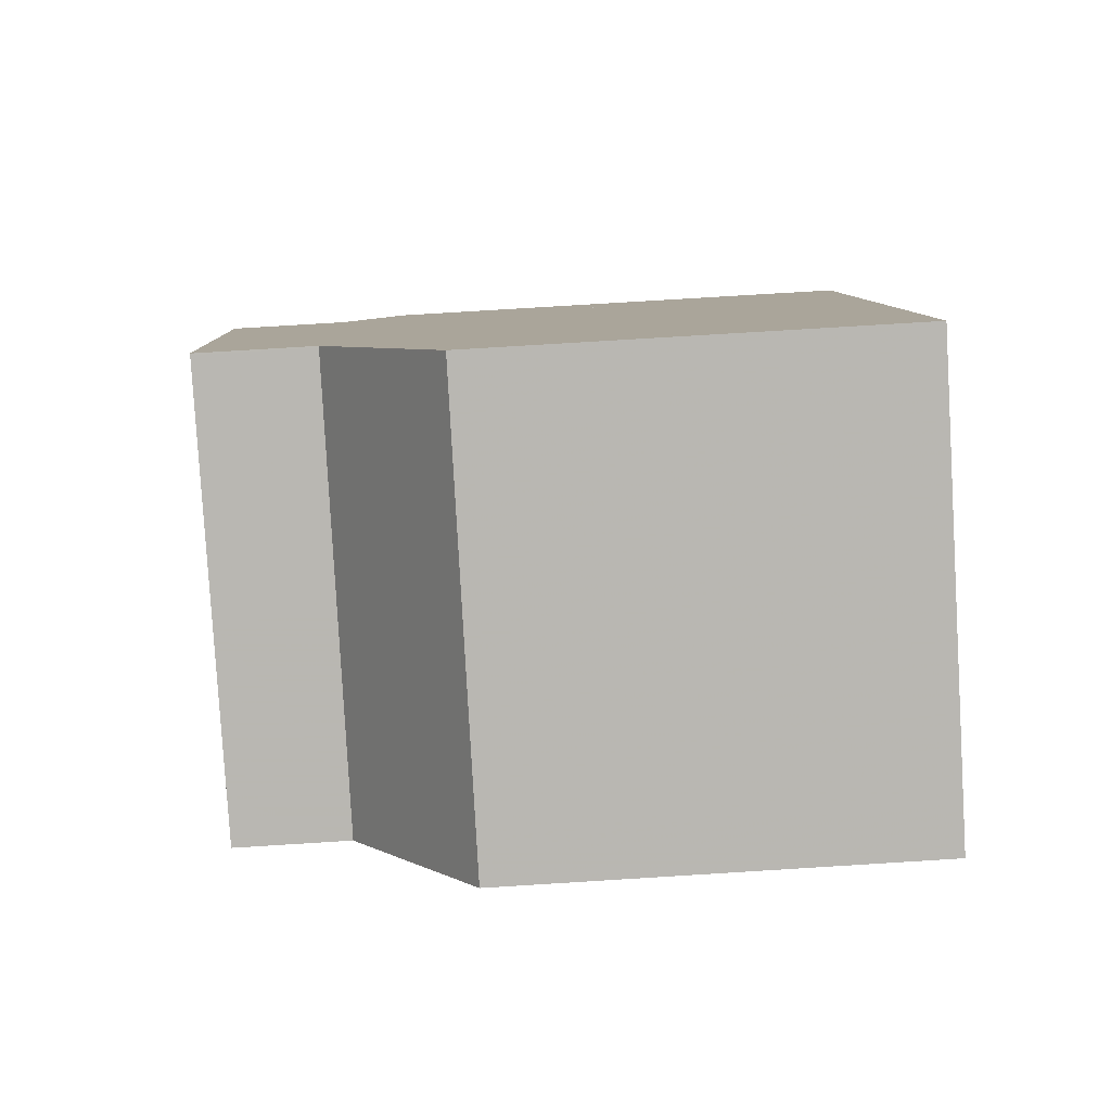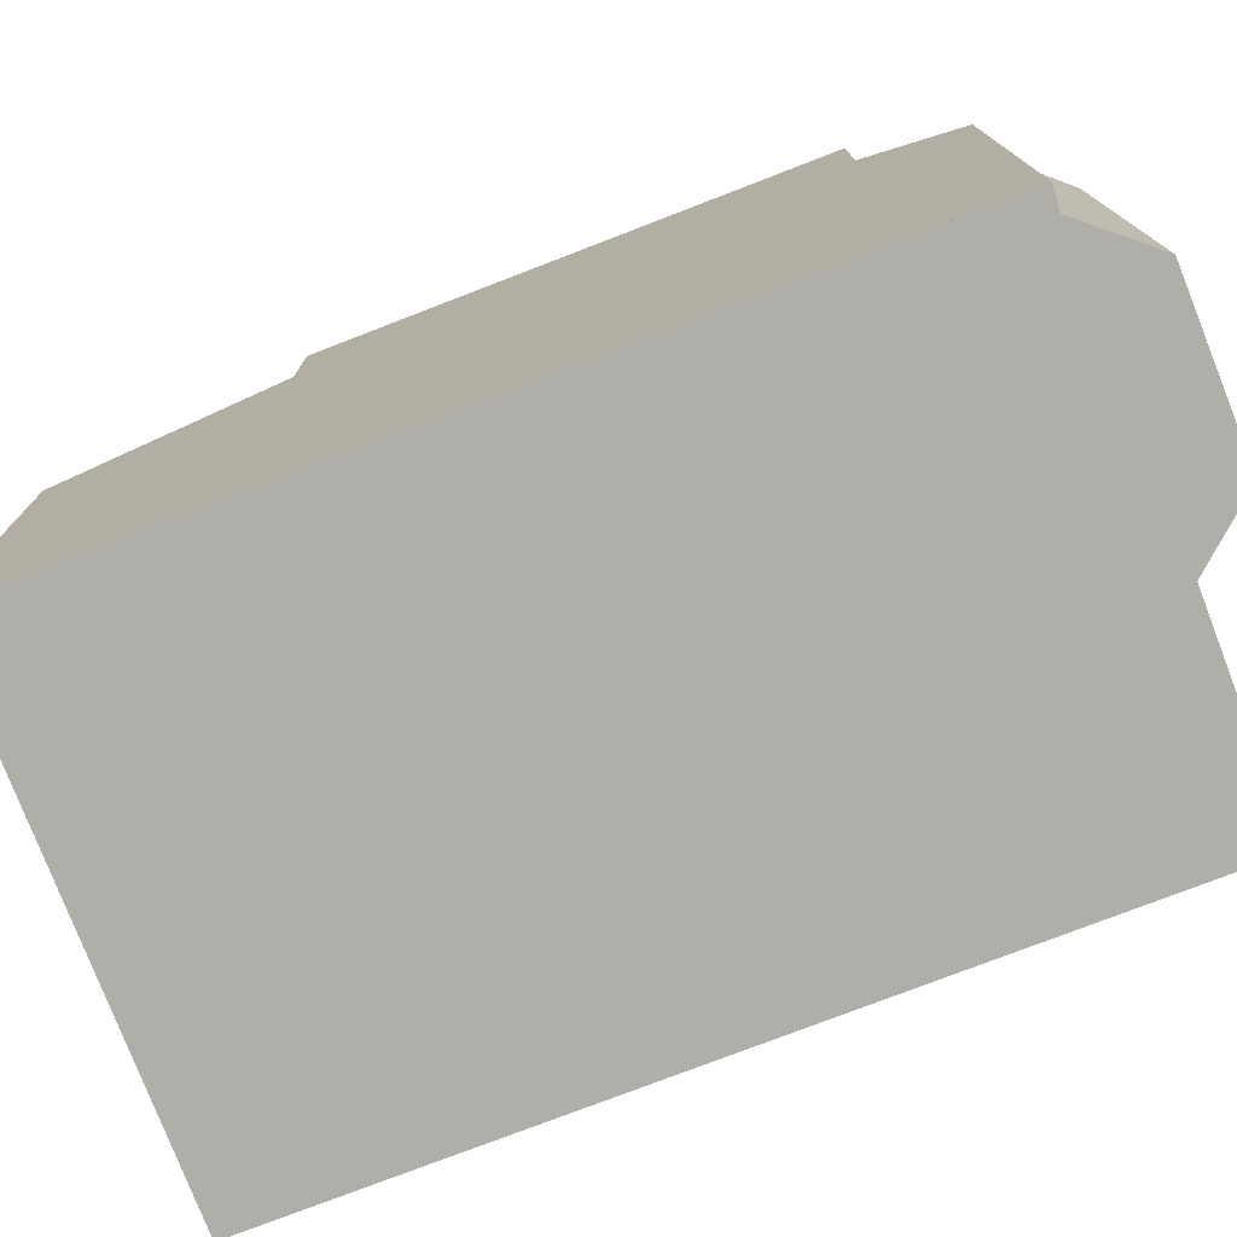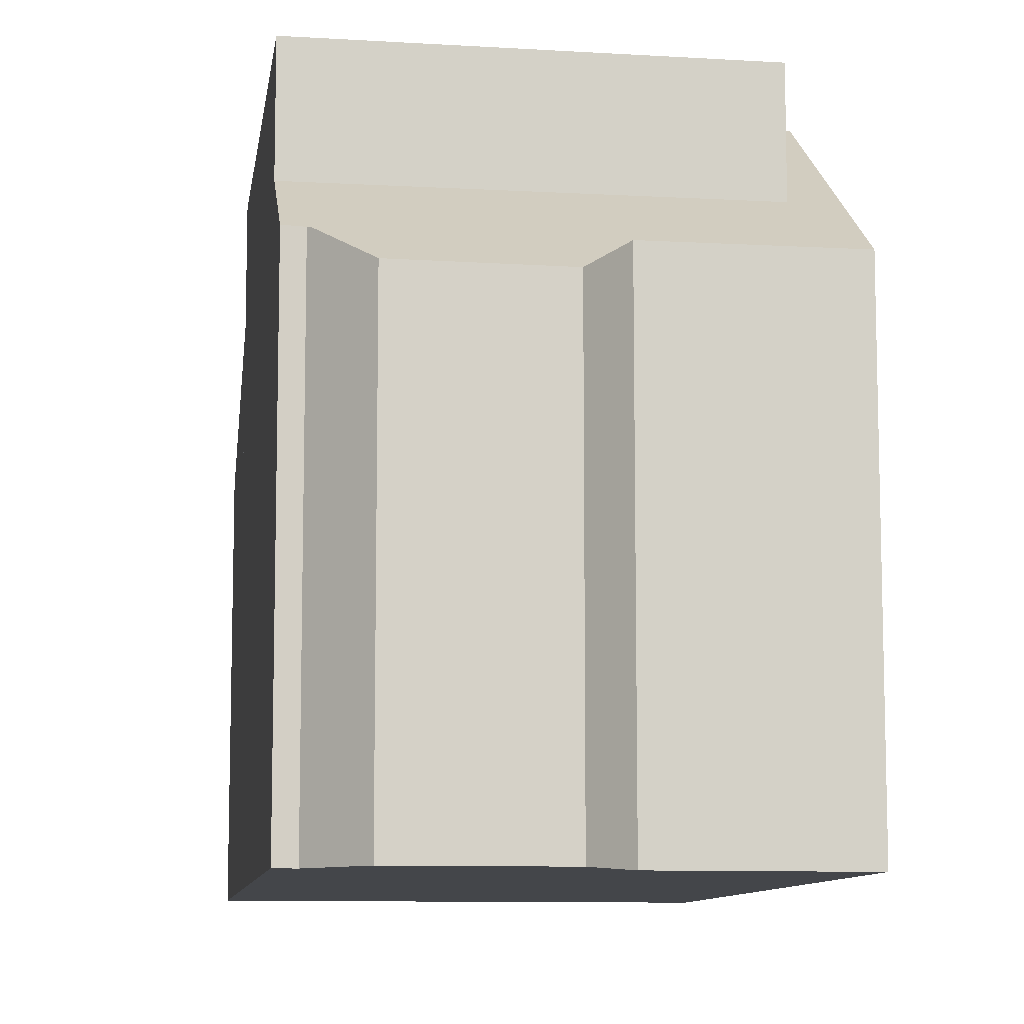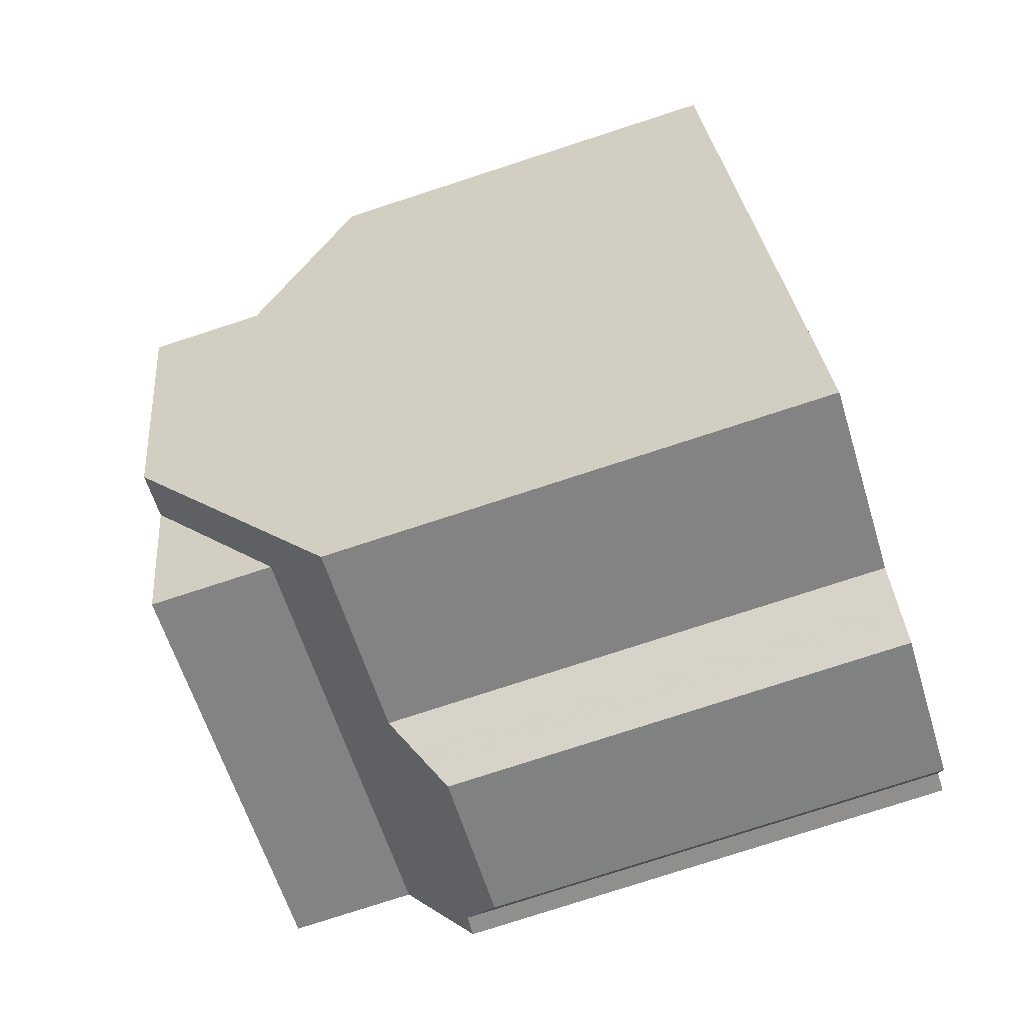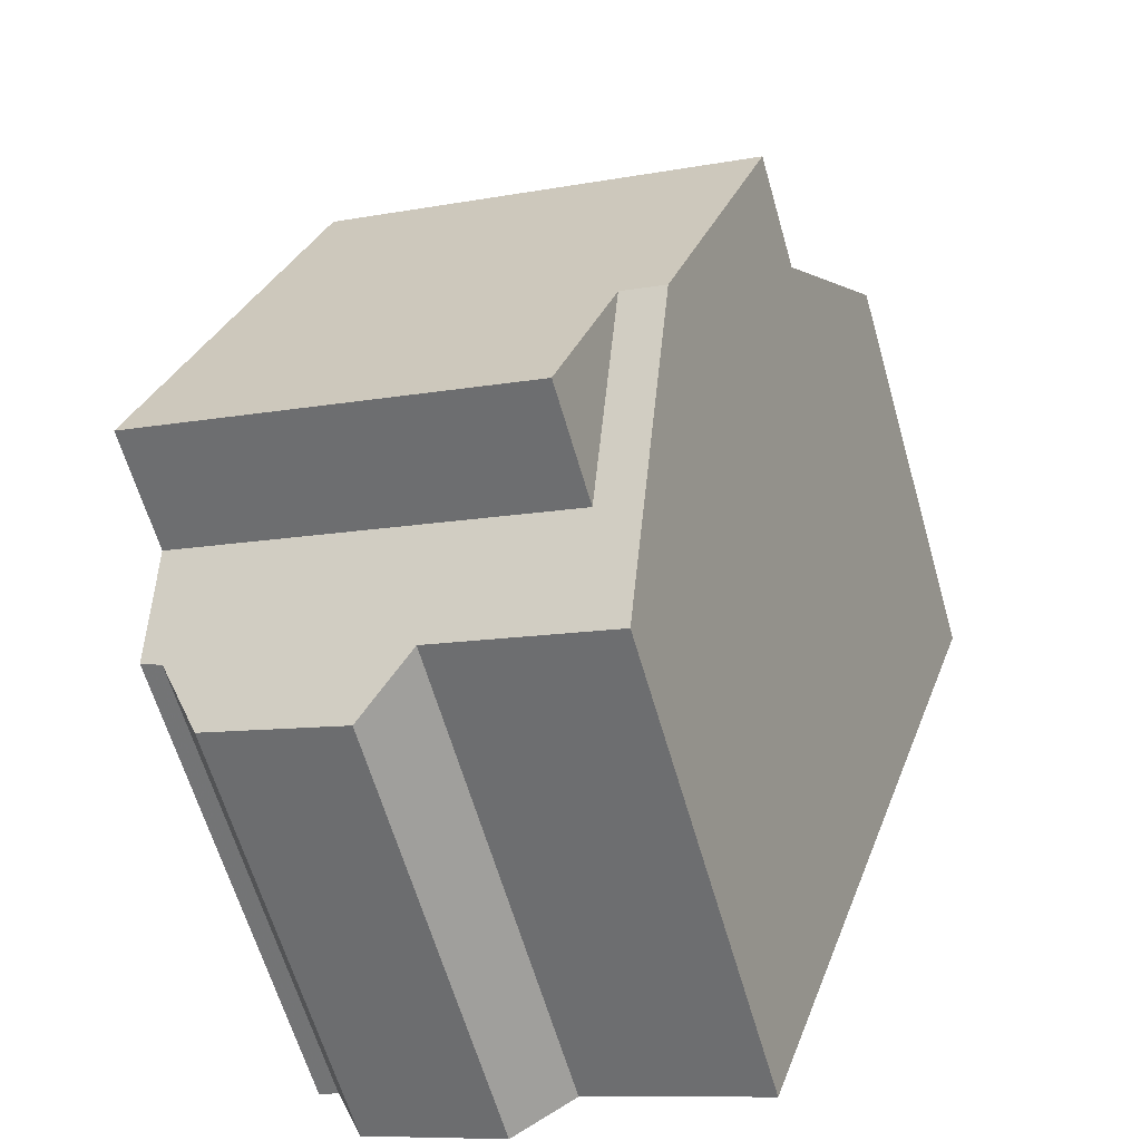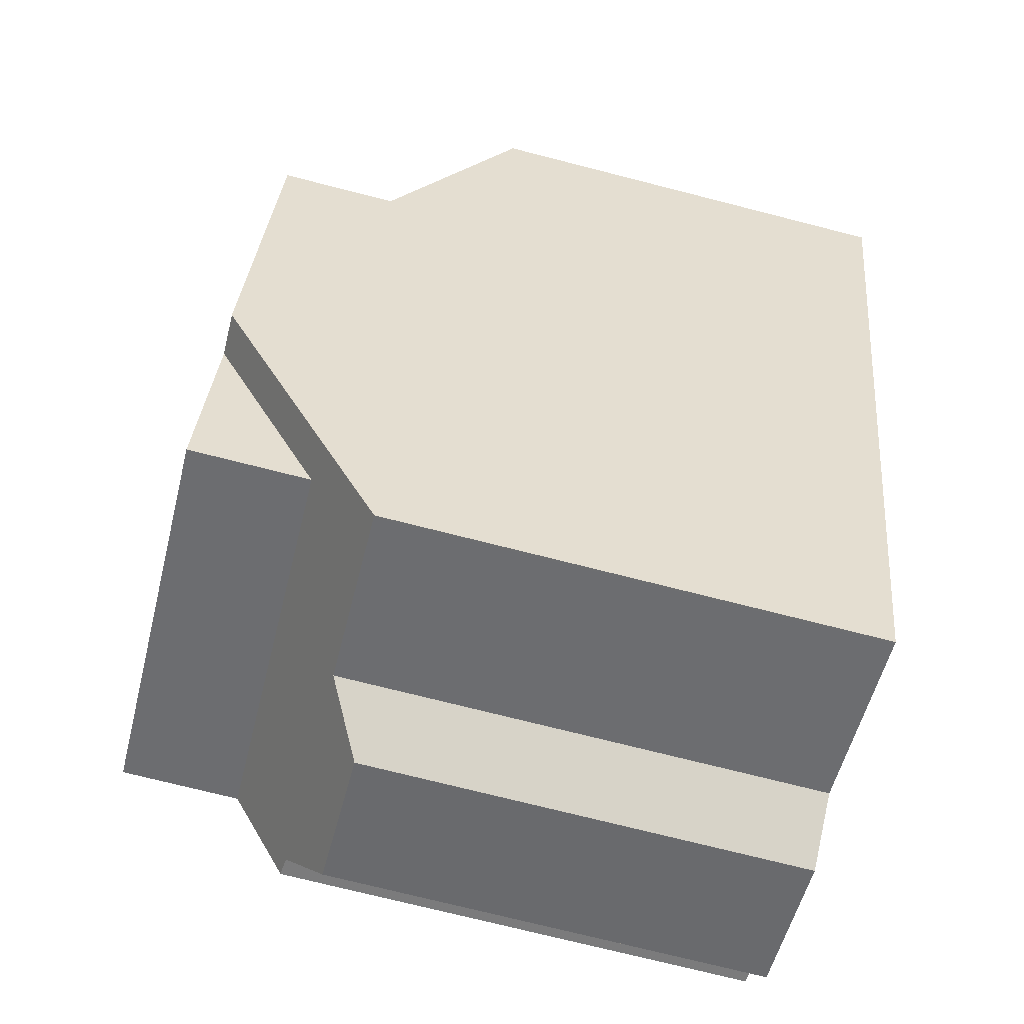
<metadata>
{"format":"obj","ext":"obj","renderer":"f3d","projection":"perspective","resolution":1024,"background":"white","views":[{"elev":78.5,"azim":86.5,"up":"+Y"},{"elev":-77.5,"azim":-88.5,"up":"+Z"},{"elev":-9.7,"azim":-27.6,"up":"+Z"},{"elev":-79.2,"azim":107.9,"up":"+Y"},{"elev":-63.1,"azim":16.1,"up":"+Y"},{"elev":-73.4,"azim":75.7,"up":"+Y"}]}
</metadata>
<code>
v -896.9 -1145 4.944
v -891.8 -1147 4.951
v -899.9 -1153 5.72
v -894.7 -1155 5.694
v -896.9 -1154 5.696
v -897.6 -1155 5.247
v -899.3 -1154 5.267
v -899.7 -1153 5.733
v -898.4 -1149 7.793
v -893.3 -1151 7.764
v -893.7 -1152 7.79
v -898.9 -1150 7.818
v -893.7 -1152 7.79
v -892.5 -1149 7.718
v -897.7 -1147 7.746
v -899.5 -1152 7.86
v -897.7 -1147 6.363
v -892.5 -1149 6.37
v -894.2 -1152 7.793
v -899.5 -1152 6.44
v -897.1 -1145 5.241
v -891.9 -1147 5.227
v -898.4 -1149 7.793
v -898.8 -1150 7.818
v -897.1 -1145 5.241
v -899.9 -1153 5.722
v -897.7 -1147 7.745
v -899.5 -1152 6.44
v -899.5 -1152 7.86
v -897.7 -1147 6.363
v -896.9 -1145 4.944
v -892.5 -1149 6.37
v -897.7 -1147 6.363
v -897.7 -1147 7.746
v -897.7 -1147 7.745
v -897.7 -1147 6.363
v -892.5 -1149 7.718
v -892.6 -1149 6.37
v -891.9 -1147 5.227
v -894.8 -1155 5.694
v -893.7 -1152 7.791
v -891.8 -1147 4.951
v -893.3 -1151 7.764
v -893.7 -1152 7.791
v -892.6 -1149 7.718
v -892.6 -1149 6.37
v -892.6 -1149 7.718
v -894.6 -1155 6.021
v -894.6 -1155 6.021
v -899.7 -1153 6.049
v -899.7 -1153 6.049
v -894.9 -1154 6.435
v -894.9 -1154 7.834
v -894.2 -1152 7.793
v -892.4 -1147 5.228
v -892.3 -1146 4.95
v -893 -1149 6.369
v -894.2 -1152 7.793
v -895.3 -1155 5.694
v -895.1 -1154 6.024
v -893.8 -1151 7.767
v -893 -1149 7.721
v -893 -1149 6.369
v -893 -1149 7.721
v -899.5 -1152 7.86
v -899.5 -1152 7.86
v -894.9 -1154 7.834
v -894.9 -1154 6.435
v -894.9 -1154 7.834
v -899.5 -1152 6.44
v -894.9 -1154 6.435
v -894.4 -1154 6.435
v -894.4 -1154 6.434
v -899.5 -1152 6.44
v -897.4 -1155 5.394
v -899.4 -1154 5.406
v -896.8 -1153 7.845
v -896.1 -1151 7.803
v -896.8 -1153 7.845
v -896.8 -1153 6.437
v -894.1 -1146 4.948
v -894.3 -1146 5.233
v -894.9 -1148 6.367
v -897 -1154 6.034
v -897.2 -1154 5.484
v -896.8 -1153 6.437
v -895.7 -1150 7.777
v -894.9 -1148 7.731
v -894.9 -1148 6.367
v -894.9 -1148 7.731
v -896.9 -1145 4.944
v -896.9 -1145 4.944
v -896.9 -1145 -8.882e-16
v -896.9 -1145 0
v -891.9 -1147 5.227
v -891.8 -1147 4.951
v -891.8 -1147 -8.882e-16
v -891.9 -1147 0
v -899.7 -1153 6.049
v -899.9 -1153 5.72
v -899.9 -1153 0
v -899.7 -1153 -8.882e-16
v -894.8 -1155 5.694
v -894.7 -1155 5.694
v -894.7 -1155 0
v -894.8 -1155 0
v -897.2 -1154 5.484
v -896.9 -1154 5.696
v -896.9 -1154 0
v -897.2 -1154 -8.882e-16
v -899.3 -1154 5.267
v -897.6 -1155 5.247
v -897.6 -1155 0
v -899.3 -1154 0
v -899.4 -1154 5.406
v -899.3 -1154 5.267
v -899.3 -1154 0
v -899.4 -1154 0
v -899.9 -1153 5.722
v -899.7 -1153 5.733
v -899.7 -1153 0
v -899.9 -1153 0
v -897.7 -1147 7.746
v -898.4 -1149 7.793
v -898.4 -1149 0
v -897.7 -1147 8.882e-16
v -893.7 -1152 7.79
v -893.3 -1151 7.764
v -893.3 -1151 8.882e-16
v -893.7 -1152 0
v -898.4 -1149 7.793
v -898.9 -1150 7.818
v -898.9 -1150 0
v -898.4 -1149 0
v -894.4 -1154 6.434
v -893.7 -1152 7.79
v -893.7 -1152 0
v -894.4 -1154 0
v -896.9 -1145 4.944
v -897.1 -1145 5.241
v -897.1 -1145 -8.882e-16
v -896.9 -1145 -8.882e-16
v -892.5 -1149 6.37
v -891.9 -1147 5.227
v -891.9 -1147 0
v -892.5 -1149 0
v -899.9 -1153 5.72
v -899.9 -1153 5.722
v -899.9 -1153 0
v -899.9 -1153 0
v -894.1 -1146 4.948
v -896.9 -1145 4.944
v -896.9 -1145 0
v -894.1 -1146 0
v -897.1 -1145 5.241
v -897.7 -1147 6.363
v -897.7 -1147 -8.882e-16
v -897.1 -1145 -8.882e-16
v -893.3 -1151 7.764
v -892.5 -1149 7.718
v -892.5 -1149 0
v -893.3 -1151 8.882e-16
v -895.3 -1155 5.694
v -894.8 -1155 5.694
v -894.8 -1155 0
v -895.3 -1155 0
v -891.8 -1147 4.951
v -891.8 -1147 4.951
v -891.8 -1147 0
v -891.8 -1147 -8.882e-16
v -894.7 -1155 5.694
v -894.6 -1155 6.021
v -894.6 -1155 -8.882e-16
v -894.7 -1155 0
v -899.5 -1152 6.44
v -899.7 -1153 6.049
v -899.7 -1153 -8.882e-16
v -899.5 -1152 8.882e-16
v -891.8 -1147 4.951
v -892.3 -1146 4.95
v -892.3 -1146 -8.882e-16
v -891.8 -1147 0
v -896.9 -1154 5.696
v -895.3 -1155 5.694
v -895.3 -1155 0
v -896.9 -1154 0
v -898.9 -1150 7.818
v -899.5 -1152 7.86
v -899.5 -1152 -8.882e-16
v -898.9 -1150 0
v -894.6 -1155 6.021
v -894.4 -1154 6.434
v -894.4 -1154 0
v -894.6 -1155 -8.882e-16
v -897.6 -1155 5.247
v -897.4 -1155 5.394
v -897.4 -1155 0
v -897.6 -1155 0
v -899.7 -1153 5.733
v -899.4 -1154 5.406
v -899.4 -1154 0
v -899.7 -1153 0
v -892.3 -1146 4.95
v -894.1 -1146 4.948
v -894.1 -1146 0
v -892.3 -1146 -8.882e-16
v -897.4 -1155 5.394
v -897.2 -1154 5.484
v -897.2 -1154 -8.882e-16
v -897.4 -1155 0
v -899.9 -1153 0
v -896.9 -1145 0
v -891.8 -1147 0
v -894.7 -1155 0
v -896.9 -1154 0
v -897.6 -1155 0
v -899.3 -1154 0
v -899.7 -1153 0
f 24 12 9 23
f 39 22 32 38
f 73 48 49 72
f 30 17 15 27
f 42 2 22 39
f 35 23 9 34
f 87 61 58 78
f 36 21 25 33
f 70 50 51 74
f 28 20 16 29
f 88 62 63 89
f 25 21 1 31
f 90 64 61 87
f 55 39 38 57
f 72 49 60 71
f 56 42 39 55
f 43 10 11 44
f 45 14 18 46
f 47 37 10 43
f 48 4 40 49
f 66 12 24 65
f 68 19 67
f 50 26 3 51
f 78 58 69 77
f 60 49 40 59
f 80 28 29 79
f 82 25 31 81
f 85 75 76 8 26 50 84
f 61 43 44 58
f 62 45 46 63
f 64 47 43 61
f 83 33 25 82
f 84 50 70 86
f 72 41 13 73
f 71 54 41 72
f 75 6 7 76
f 77 65 24 78
f 79 53 52 80
f 81 56 55 82
f 84 60 59 5 85
f 82 55 57 83
f 86 71 60 84
f 78 24 23 87
f 89 30 27 88
f 87 23 35 90
f 92 93 94 91
f 96 97 98 95
f 100 101 102 99
f 104 105 106 103
f 108 109 110 107
f 112 113 114 111
f 116 117 118 115
f 120 121 122 119
f 124 125 126 123
f 128 129 130 127
f 132 133 134 131
f 136 137 138 135
f 140 141 142 139
f 144 145 146 143
f 148 149 150 147
f 152 153 154 151
f 156 157 158 155
f 160 161 162 159
f 164 165 166 163
f 168 169 170 167
f 172 173 174 171
f 176 177 178 175
f 180 181 182 179
f 184 185 186 183
f 188 189 190 187
f 192 193 194 191
f 196 197 198 195
f 200 201 202 199
f 204 205 206 203
f 208 209 210 207
f 212 213 214 215 216 217 218 211

</code>
